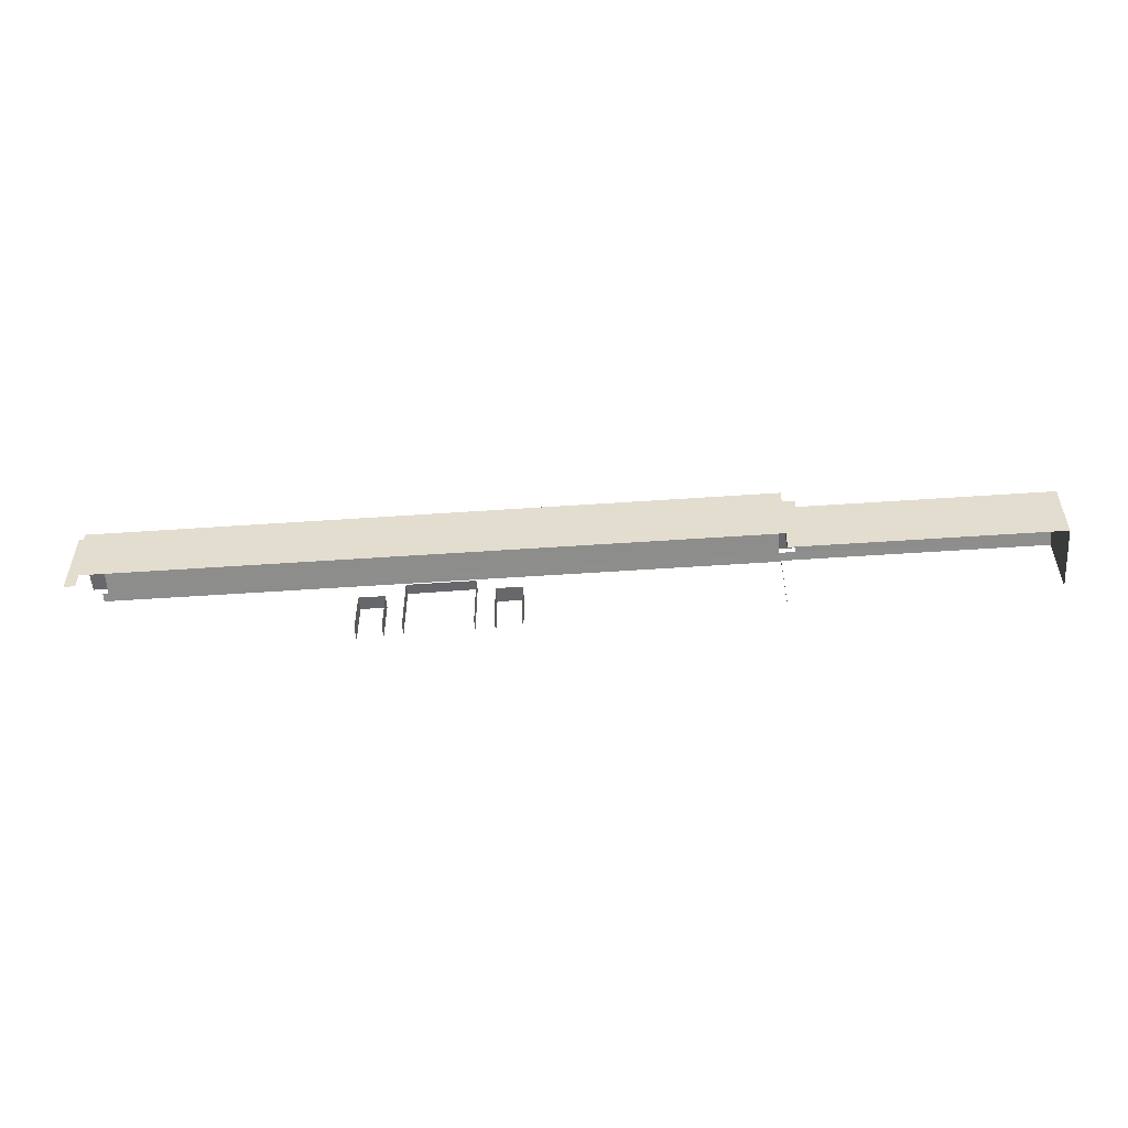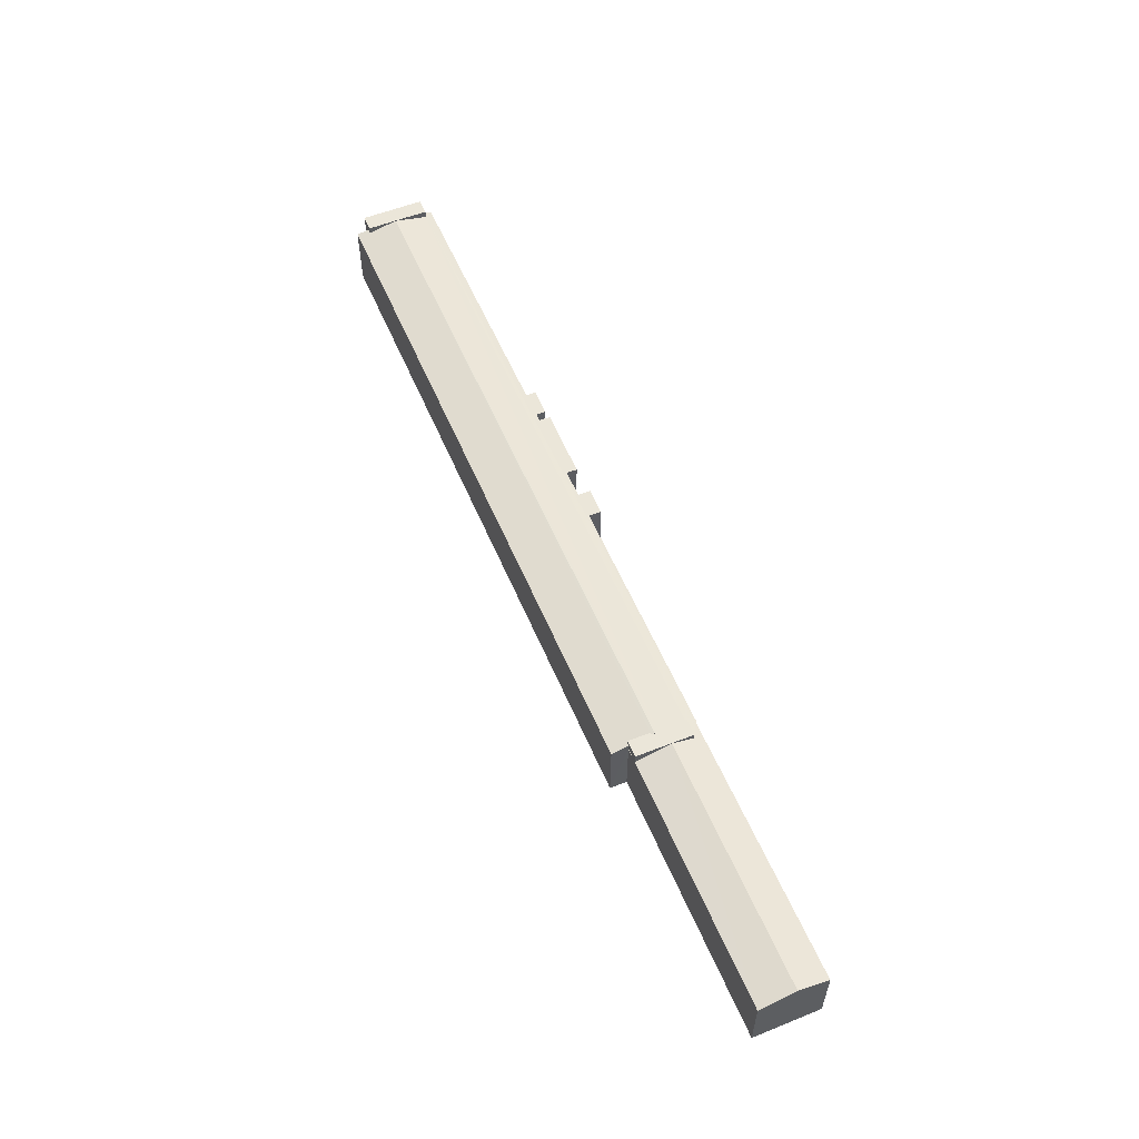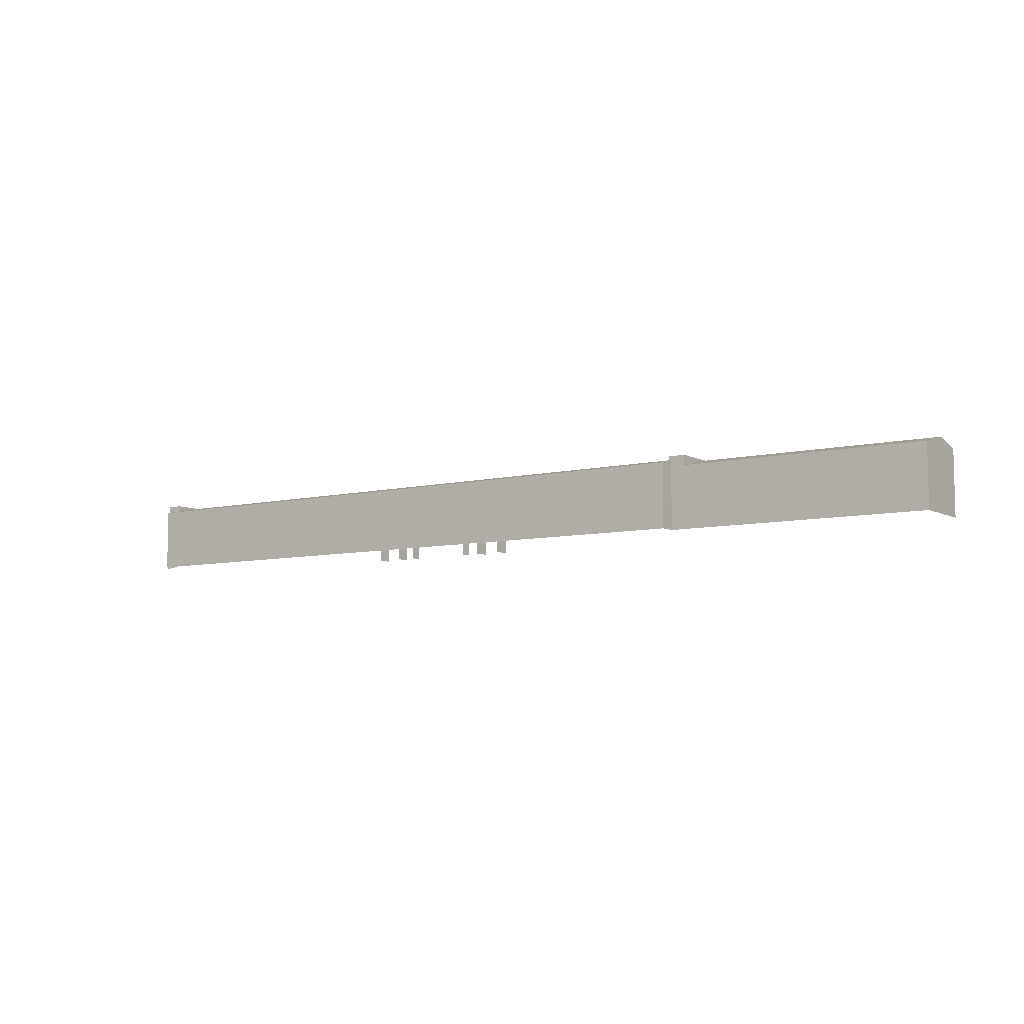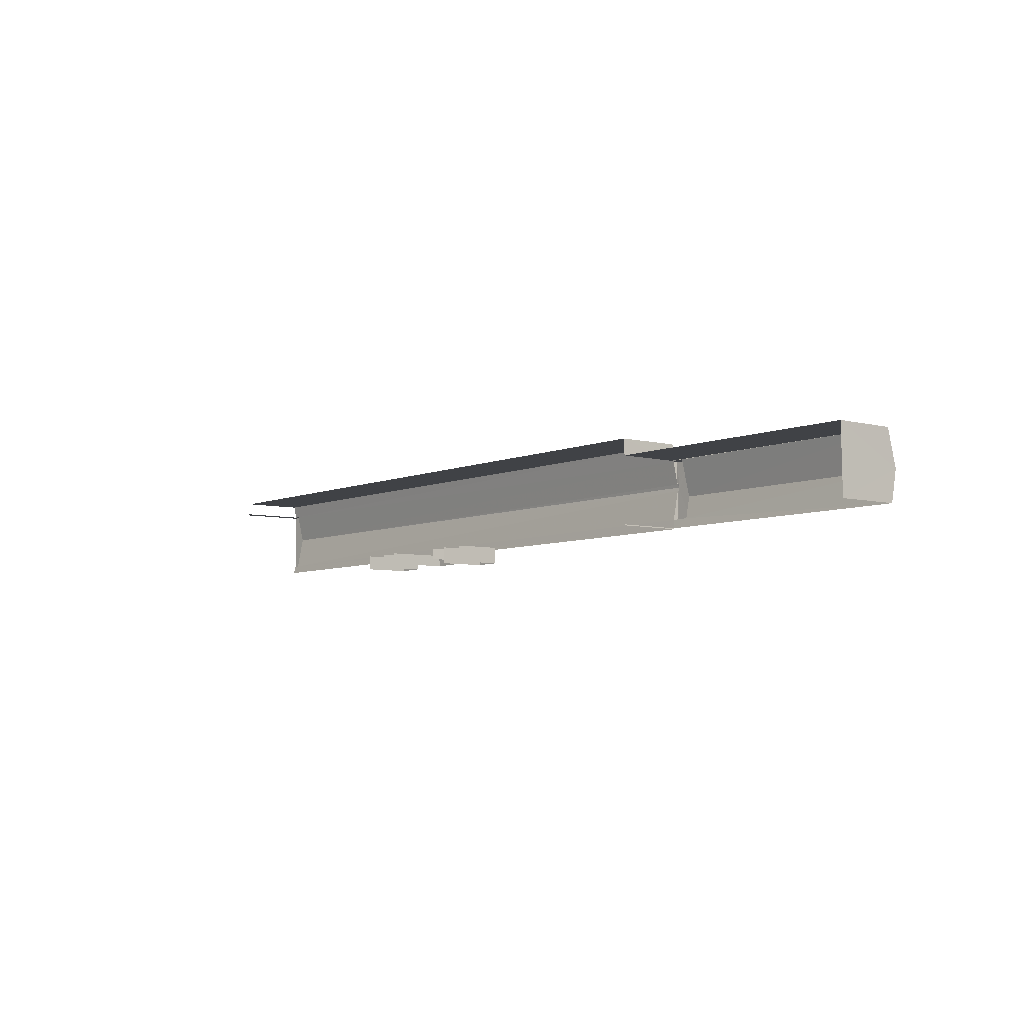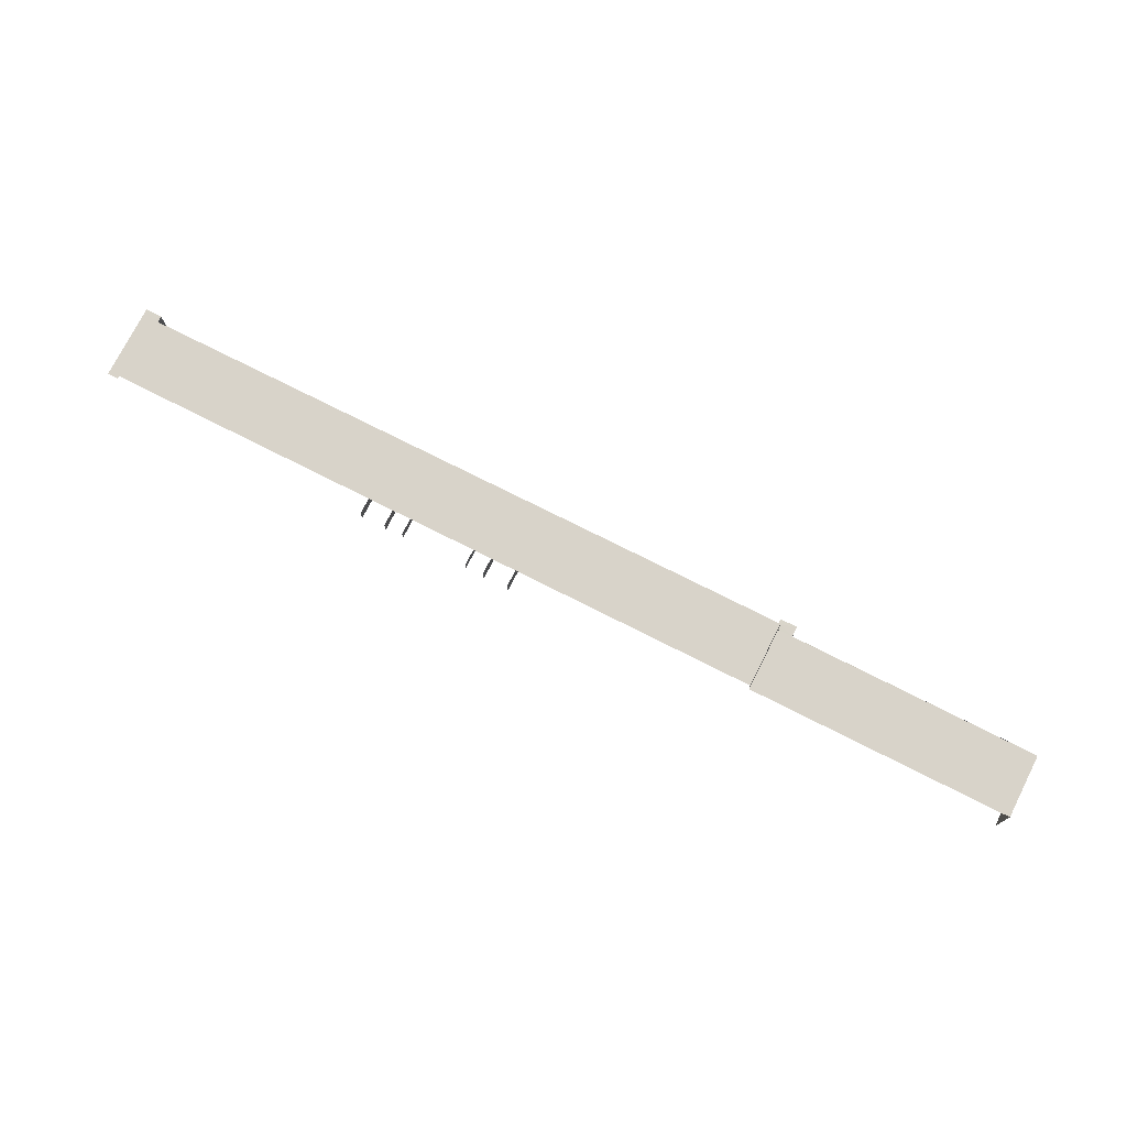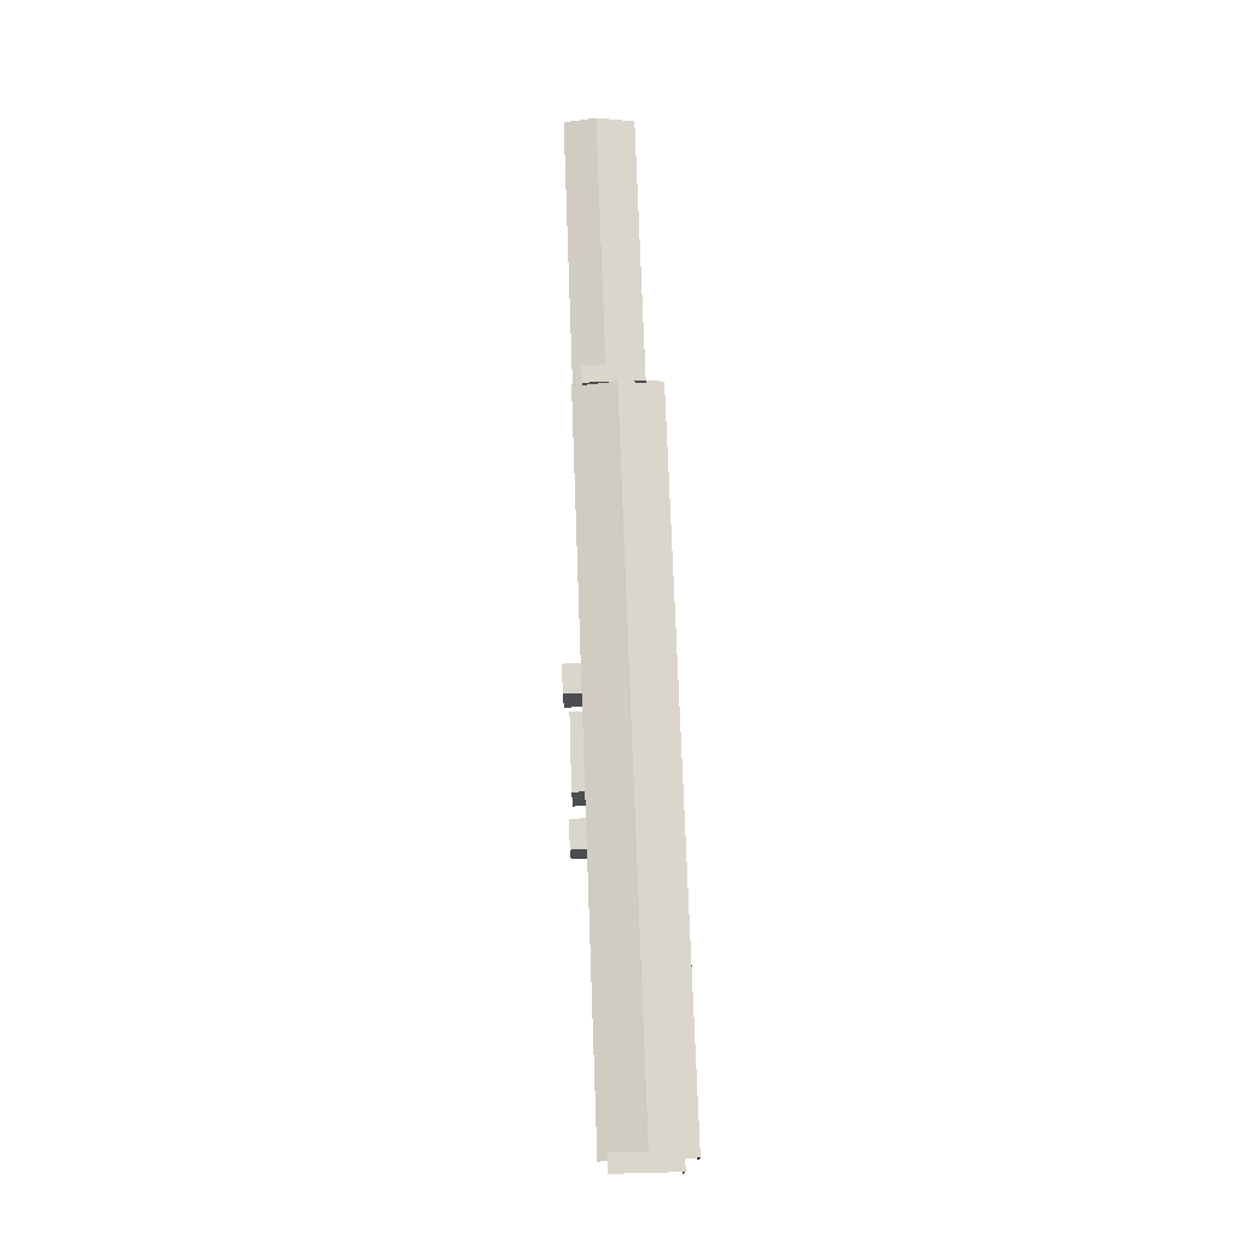
<metadata>
{"format":"obj","ext":"obj","renderer":"f3d","projection":"perspective","resolution":1024,"background":"white","views":[{"elev":-52.4,"azim":-176.5,"up":"+Z"},{"elev":56.5,"azim":-113.6,"up":"+Z"},{"elev":-7.5,"azim":-146.3,"up":"+Z"},{"elev":-5.7,"azim":-129.9,"up":"+Y"},{"elev":75.8,"azim":-153.1,"up":"+Y"},{"elev":73.8,"azim":87.1,"up":"+Z"}]}
</metadata>
<code>
v -2.253e+05 -1.268e+05 15.83
v -2.253e+05 -1.268e+05 15.83
v -2.253e+05 -1.268e+05 15.83
v -2.253e+05 -1.268e+05 15.83
v -2.253e+05 -1.268e+05 15.83
v -2.253e+05 -1.268e+05 15.83
v -2.253e+05 -1.268e+05 15.83
v -2.253e+05 -1.268e+05 15.83
v -2.253e+05 -1.268e+05 15.83
v -2.253e+05 -1.268e+05 15.83
v -2.253e+05 -1.268e+05 15.83
v -2.253e+05 -1.268e+05 15.83
v -2.253e+05 -1.268e+05 15.83
v -2.253e+05 -1.268e+05 15.83
v -2.253e+05 -1.268e+05 15.83
v -2.253e+05 -1.268e+05 15.83
v -2.253e+05 -1.268e+05 15.83
v -2.253e+05 -1.268e+05 15.83
v -2.253e+05 -1.268e+05 15.83
v -2.253e+05 -1.268e+05 15.83
v -2.253e+05 -1.268e+05 15.83
v -2.253e+05 -1.268e+05 15.83
v -2.253e+05 -1.268e+05 15.83
v -2.253e+05 -1.268e+05 15.83
v -2.253e+05 -1.268e+05 21.8
v -2.253e+05 -1.268e+05 21.74
v -2.253e+05 -1.268e+05 21.8
v -2.253e+05 -1.268e+05 21.74
v -2.253e+05 -1.268e+05 21.36
v -2.253e+05 -1.268e+05 21.07
v -2.253e+05 -1.268e+05 21.36
v -2.253e+05 -1.268e+05 21.07
v -2.253e+05 -1.268e+05 21.29
v -2.253e+05 -1.268e+05 21.29
v -2.253e+05 -1.268e+05 21.74
v -2.253e+05 -1.268e+05 21.74
v -2.253e+05 -1.268e+05 21.74
v -2.253e+05 -1.268e+05 21.74
v -2.253e+05 -1.268e+05 21.74
v -2.253e+05 -1.268e+05 21.74
v -2.253e+05 -1.268e+05 21.62
v -2.253e+05 -1.268e+05 21.09
v -2.253e+05 -1.268e+05 21.24
v -2.253e+05 -1.268e+05 21.62
v -2.253e+05 -1.268e+05 21.07
v -2.253e+05 -1.268e+05 21.07
v -2.253e+05 -1.268e+05 21.21
v -2.253e+05 -1.268e+05 21.09
v -2.253e+05 -1.268e+05 21.24
v -2.253e+05 -1.268e+05 21.21
v -2.253e+05 -1.268e+05 19.79
v -2.253e+05 -1.268e+05 19.79
v -2.253e+05 -1.268e+05 19.79
v -2.253e+05 -1.268e+05 19.79
v -2.253e+05 -1.268e+05 21.82
v -2.253e+05 -1.268e+05 21.82
v -2.253e+05 -1.268e+05 21.82
v -2.253e+05 -1.268e+05 21.82
v -2.253e+05 -1.268e+05 20.91
v -2.253e+05 -1.268e+05 20.92
v -2.253e+05 -1.268e+05 20.91
v -2.253e+05 -1.268e+05 20.92
v -2.253e+05 -1.268e+05 19.62
v -2.253e+05 -1.268e+05 19.62
v -2.253e+05 -1.268e+05 19.62
v -2.253e+05 -1.268e+05 19.62
v -2.253e+05 -1.268e+05 20.91
v -2.253e+05 -1.268e+05 20.91
v -2.253e+05 -1.268e+05 20.91
v -2.253e+05 -1.268e+05 20.91
f 1 2 3
f 4 5 1
f 6 7 5
f 8 7 6
f 9 10 11
f 2 10 12
f 9 11 13
f 14 4 15
f 12 9 16
f 17 6 4
f 18 12 19
f 20 18 19
f 21 22 23
f 4 24 15
f 3 2 18
f 23 22 3
f 24 1 22
f 22 1 3
f 24 4 1
f 6 5 4
f 12 10 9
f 18 2 12
f 55 13 11
f 58 55 11
f 6 42 8
f 6 48 42
f 52 14 15
f 53 52 15
f 69 21 23
f 69 68 21
f 9 13 50
f 13 55 50
f 50 57 47
f 50 55 57
f 63 3 18
f 12 16 66
f 63 70 3
f 22 54 24
f 16 46 66
f 63 66 70
f 54 22 67
f 67 70 45
f 46 45 70
f 17 4 51
f 51 45 17
f 54 67 51
f 46 70 66
f 51 67 45
f 65 20 19
f 65 64 20
f 9 46 16
f 9 50 46
f 43 49 35
f 37 43 35
f 32 34 10
f 2 32 10
f 25 26 27
f 28 27 26
f 29 30 31
f 32 30 33
f 34 32 33
f 29 25 33
f 25 29 26
f 30 29 33
f 35 36 37
f 37 36 38
f 38 28 39
f 36 35 40
f 39 28 26
f 36 28 38
f 41 42 43
f 44 41 43
f 25 27 40
f 36 40 27
f 45 46 47
f 48 45 49
f 42 48 43
f 47 25 40
f 50 47 46
f 49 47 40
f 43 48 49
f 49 45 47
f 51 52 53
f 54 51 53
f 55 56 57
f 55 58 56
f 41 44 59
f 60 61 59
f 60 62 61
f 44 60 59
f 63 64 65
f 66 63 65
f 67 68 69
f 70 67 69
f 4 14 52
f 51 4 52
f 3 69 23
f 3 70 69
f 54 53 15
f 24 54 15
f 30 2 1
f 30 32 2
f 59 7 41
f 7 8 41
f 8 42 41
f 11 34 58
f 58 34 56
f 11 10 34
f 56 34 33
f 66 65 19
f 12 66 19
f 67 21 68
f 67 22 21
f 63 20 64
f 63 18 20
f 1 5 61
f 1 61 30
f 61 31 30
f 61 62 31
f 49 40 35
f 56 25 57
f 57 25 47
f 33 25 56
f 45 48 6
f 17 45 6
f 5 7 59
f 61 5 59
f 28 36 27
f 38 44 37
f 37 44 43
f 60 44 38
f 26 29 39
f 62 60 31
f 60 38 31
f 31 39 29
f 31 38 39

</code>
